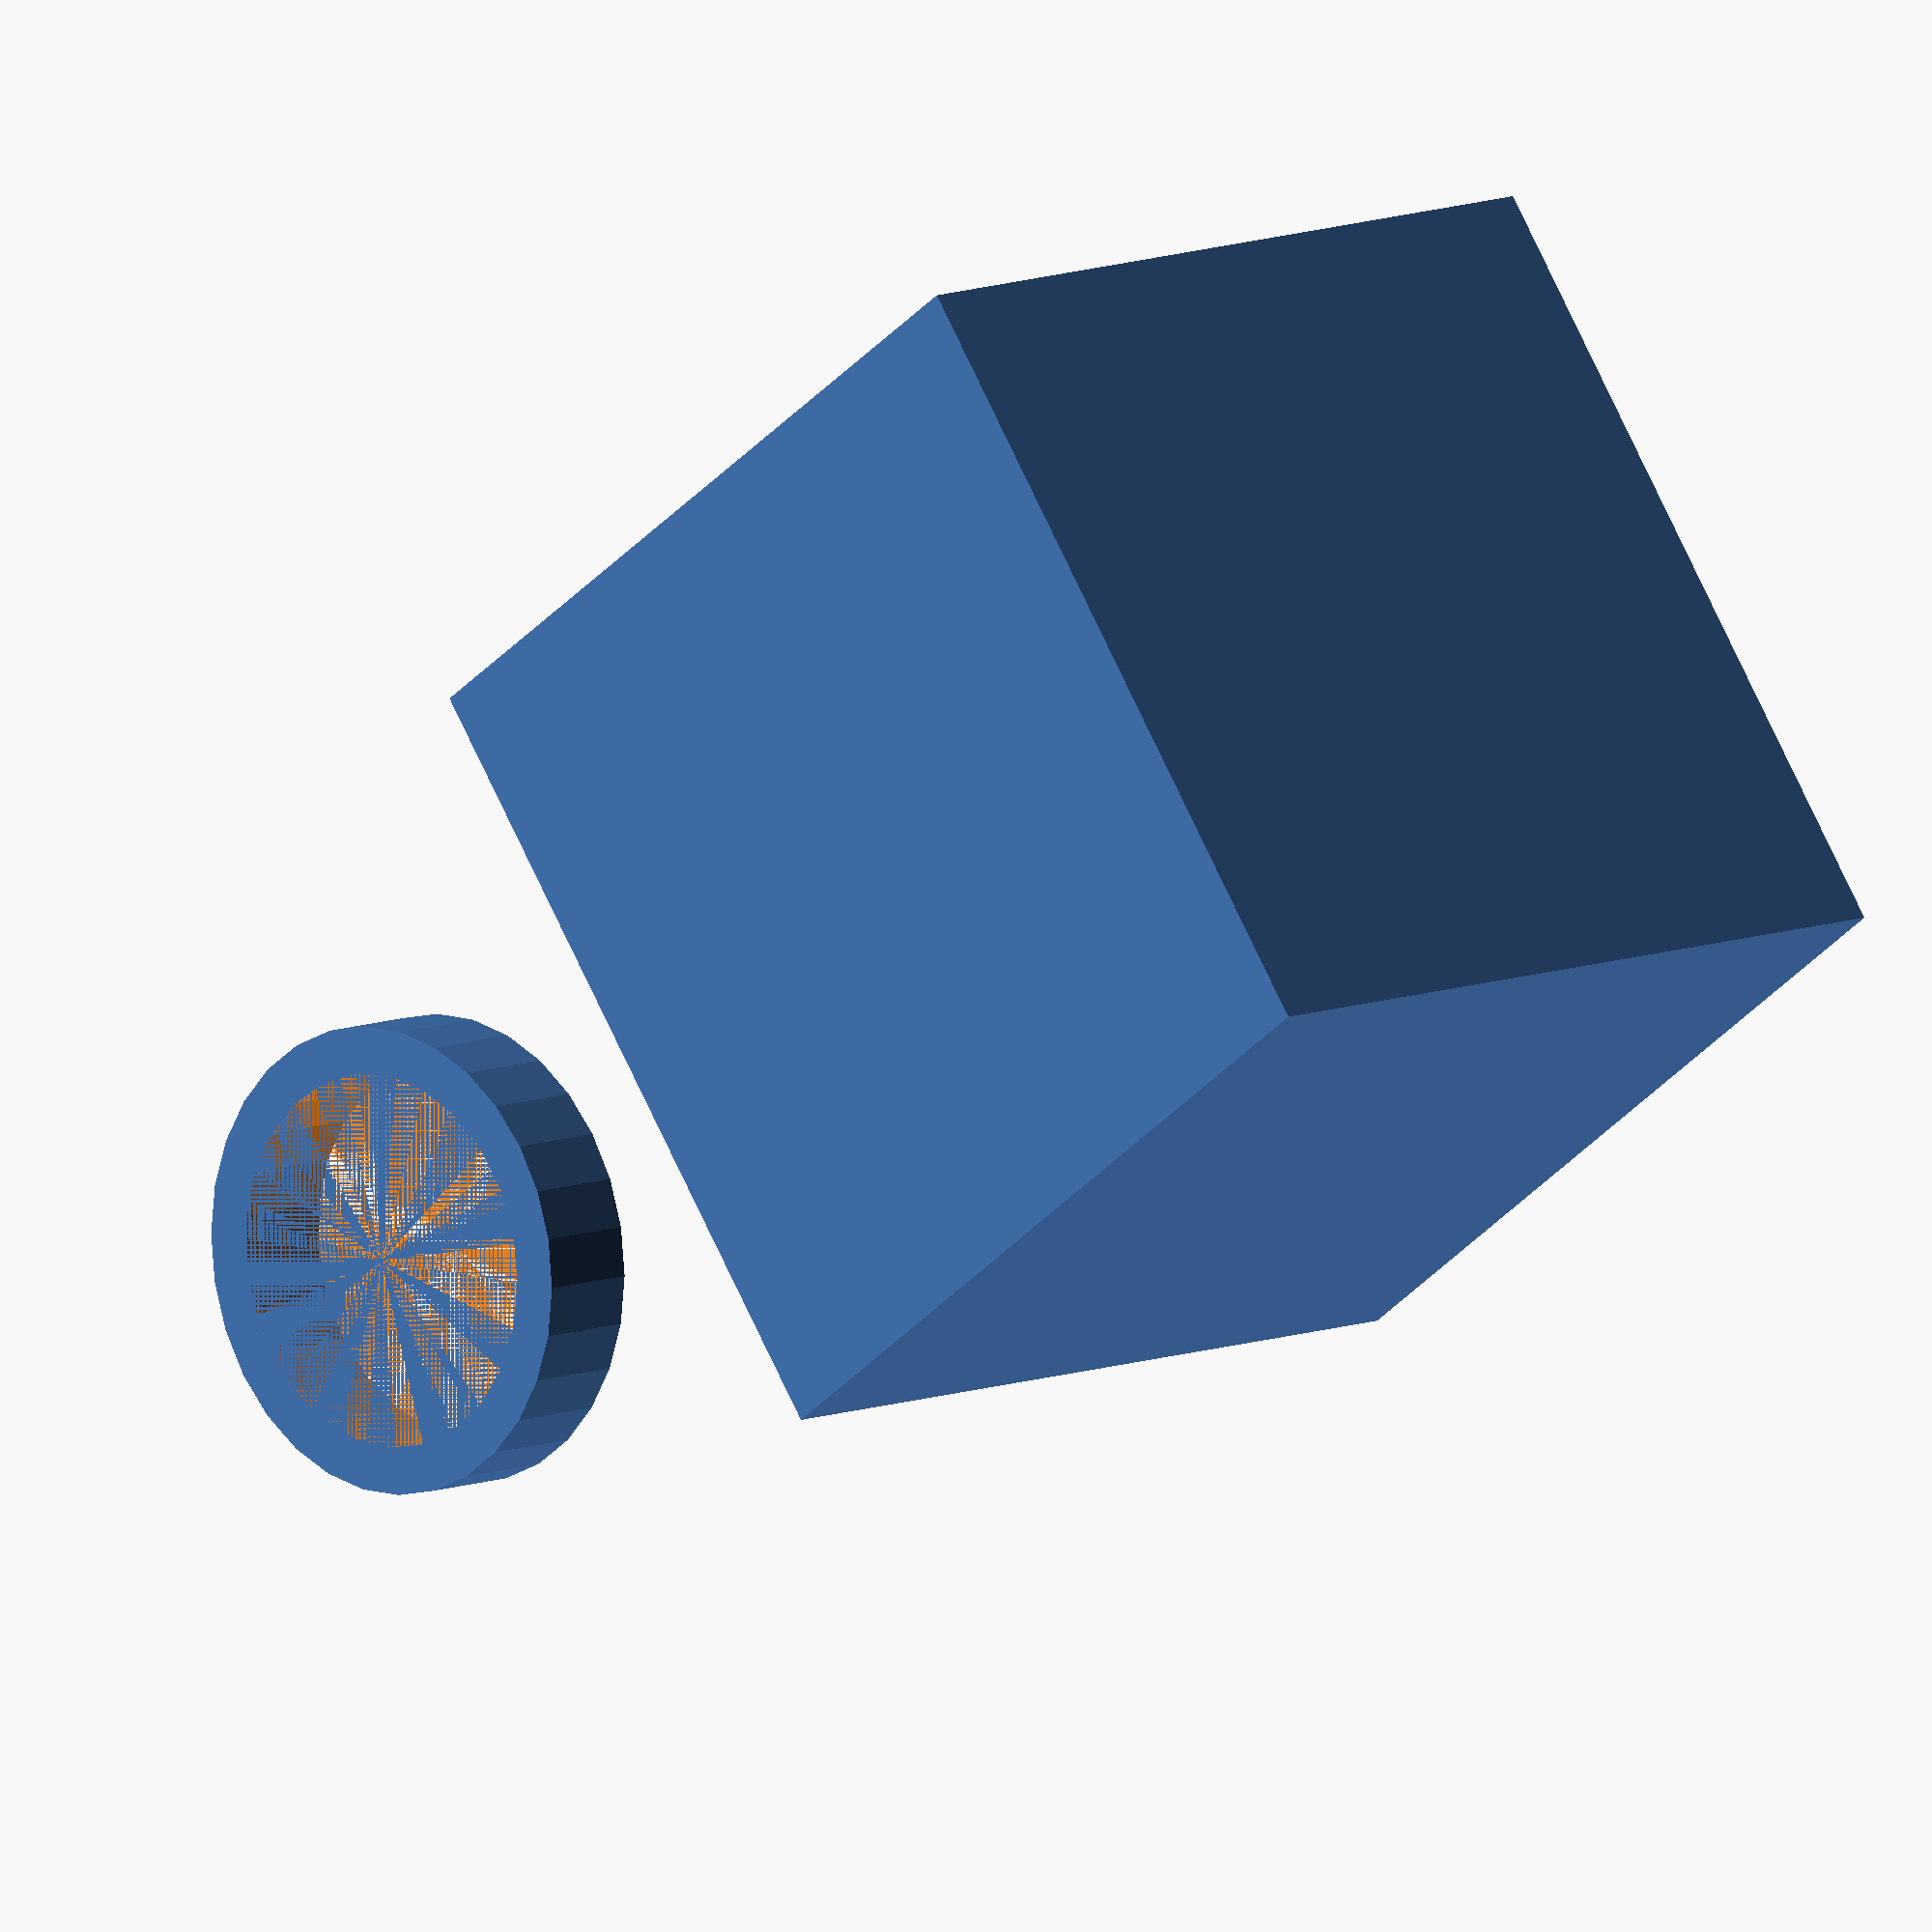
<openscad>
/*
	kube.scad - OpenSCAD code generating the Fluksokube enclosure

	Copyright (C) 2014 Bart Van Der Meerssche <bart@flukso.net>

	This program is free software: you can redistribute it and/or modify
	it under the terms of the GNU General Public License as published by
	the Free Software Foundation, either version 3 of the License, or
	(at your option) any later version.

	This program is distributed in the hope that it will be useful,
	but WITHOUT ANY WARRANTY; without even the implied warranty of
	MERCHANTABILITY or FITNESS FOR A PARTICULAR PURPOSE. See the
	GNU General Public License for more details.

	You should have received a copy of the GNU General Public License
	along with this program. If not, see <http://www.gnu.org/licenses/>.
*/

/*$fn = 100; /* number of facets per circle */

/*
	_h = height
	_w = width
	_r = radius
	_t = tolerance
	_s = scaling factor (printer specific)
*/

dim_s = 1;
dim_s = 1.04; /* makerbot */
kube_s = [dim_s, dim_s, dim_s];

magnet_h = 5;
magnet_t = 0.2;
magnet_r = 8 - magnet_t; /* inner diameter now! */

flk_h = 23.5;
flk_t = 0.2;
flk_w = 30.5 + 2*flk_t;

wall_w = 2;
outer_w = flk_w + 2*wall_w;

support_h = outer_w - wall_w - flk_h;
support_r = magnet_r;

ring_h = support_h - magnet_h;
ring_t = 0.1;
ring_inner_r = support_r + ring_t;
ring_outer_r = ring_inner_r + 2;

echo("scaling vector", kube_s);
echo("magnet diameter", magnet_r*2);
echo("flk width", flk_w);
echo("kube width", outer_w);
echo("support diameter", support_r*2);
echo("support height", support_h);
echo("ring height", ring_h);
echo("ring inner diameter", ring_inner_r*2);
echo("ring outer diameter", ring_outer_r*2);

module kube()
{
	difference() {
		cube(outer_w);
		translate([wall_w, wall_w, wall_w + magnet_h]) {
			cube(flk_w, flk_w, outer_w - (wall_w + magnet_h));
		}
	}

	translate([outer_w/2, outer_w/2, wall_w]) {
		cylinder(r=support_r, h=support_h);
	}
}

module ring()
{
	difference() {
		cylinder(r=ring_outer_r, h=ring_h);
		cylinder(r=ring_inner_r, h=ring_h);
	}
}

scale(kube_s) {
	kube();
	translate([1.5*outer_w, outer_w/2, 0]) ring();
}

</openscad>
<views>
elev=350.5 azim=35.8 roll=223.8 proj=o view=wireframe
</views>
